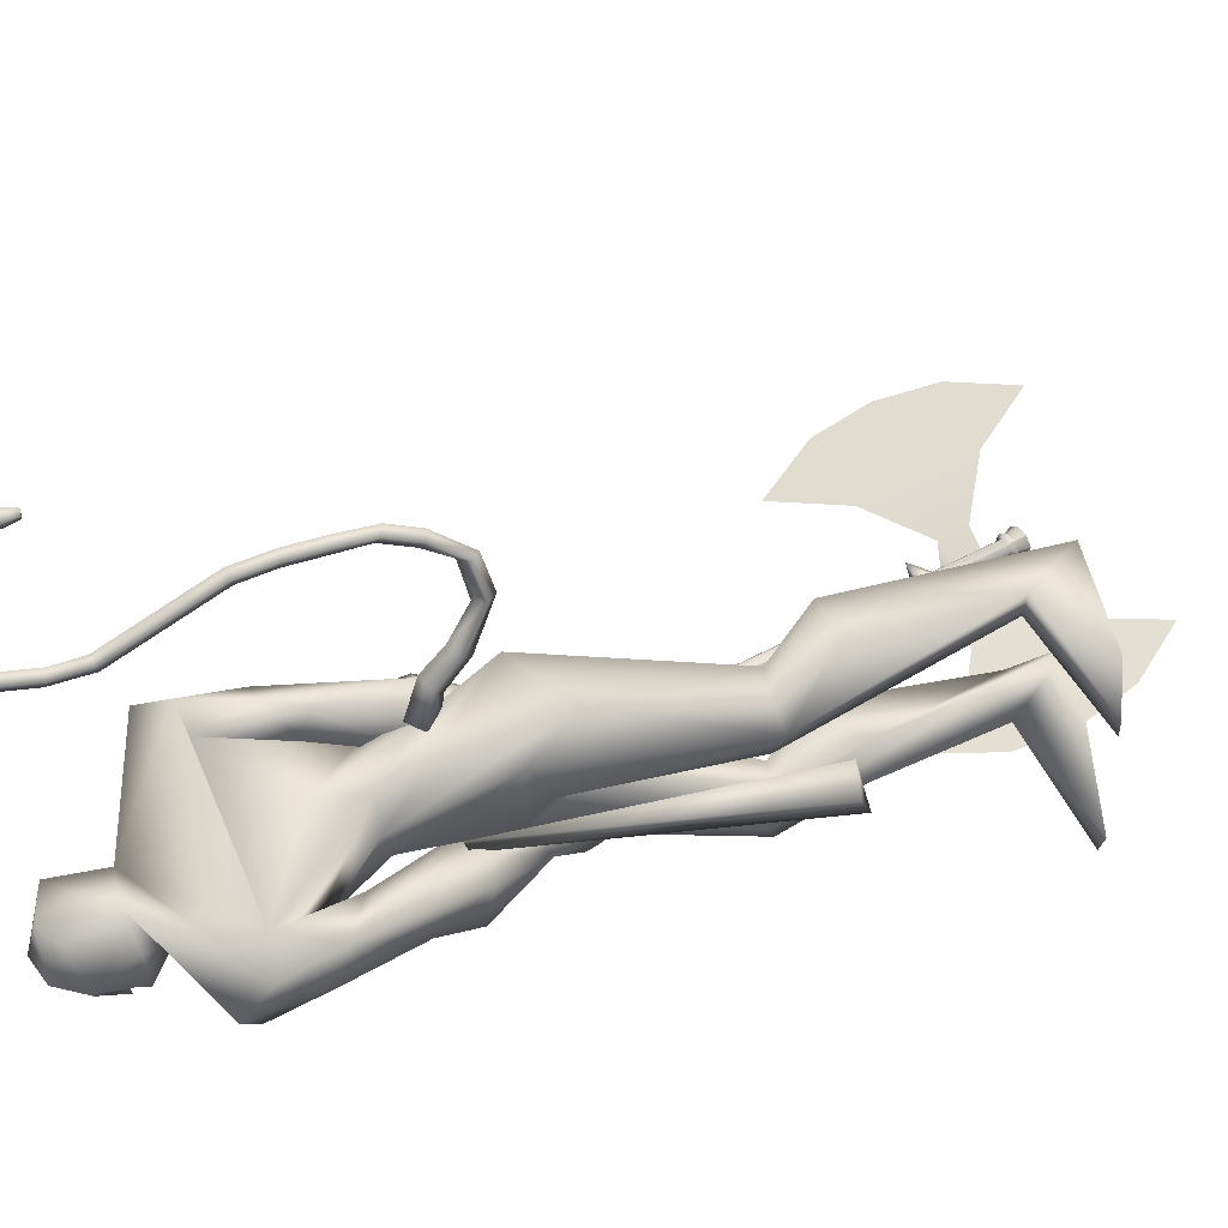
<metadata>
{"format":"obj","ext":"obj","renderer":"f3d","projection":"perspective","resolution":1024,"background":"white","views":[{"elev":65.4,"azim":80.5,"up":"+Y"}]}
</metadata>
<code>
o body.001_mesh15-geometry.001
v -0.3256 -0.1861 0.2092
v -0.1469 -0.08637 0.6182
v -0.2733 -0.1519 0.2496
v -0.3055 -0.1539 0.7241
v -0.3259 -0.2891 0.7297
v -0.1667 -0.1634 0.8728
v -0.1856 -0.2717 0.8892
v -0.08049 -0.3228 0.9022
v -0.198 -0.3564 0.6854
v -0.1882 -0.2145 0.2124
v 0.007155 -0.1756 0.9114
v -0.07791 -0.1151 0.8584
v -0.4645 -0.1516 1.52
v -0.3353 -0.03522 1.36
v -0.4303 0.0332 1.499
v -0.2932 0.1336 1.765
v -0.4252 0.1974 1.516
v -0.1277 0.113 1.884
v -0.3381 -0.03233 1.905
v -0.3251 -0.1146 1.928
v -0.2171 -0.3302 1.382
v 0.000283 -0.2793 0.8772
v -0.149 -0.2824 0.5076
v -0.2529 -0.2502 0.1804
v -0.3324 -0.2603 0.02669
v 0.01233 -0.4142 0.02555
v 0.1656 -0.2261 0.03902
v 0.1573 -0.3311 0.04731
v -0.1208 -0.2311 1.528
v -0.05232 -0.1342 1.457
v -0.1402 -0.03343 1.337
v -0.02868 -0.02211 1.526
v -0.2522 -0.1715 1.899
v -0.1186 -0.2038 1.896
v -0.1411 0.1303 2.047
v -0.0392 0.05741 1.879
v 0.1845 -0.08981 2.115
v 0.1862 0.1206 2.187
v 0.08275 0.01186 1.94
v 0.2317 0.06353 1.998
v 0.3155 0.09641 2.186
v 0.3639 -0.01397 2.294
v 0.000313 -0.02133 2.556
v -0.1287 -0.09485 2.561
v -0.3341 0.1765 2.314
v -0.4091 -0.0424 2.238
v -0.3616 -0.1883 2.252
v -0.02823 -0.05837 1.86
v -0.09272 0.2208 1.499
v -0.04523 0.1163 1.445
v -0.1714 0.02608 1.329
v -0.3233 0.1019 1.303
v 0.1233 -0.2219 2.148
v -0.118 -0.2712 2.224
v -0.4191 -0.07673 2.347
v -0.02356 -0.1628 2.366
v -0.5146 -0.02314 2.407
v -0.1717 -0.1113 2.415
v -0.4895 0.06947 2.462
v -0.4439 0.1744 2.345
v -0.03117 -0.2483 2.497
v 0.06522 -0.2211 2.45
v 0.1073 -0.1151 2.517
v 0.08207 -0.05968 2.702
v 0.006016 -0.05135 2.772
v -0.1335 -0.1178 2.753
v 0.2271 -0.1351 2.214
v 0.1763 -0.1531 2.01
v 0.08828 -0.1521 1.837
v -0.05486 -0.0784 1.715
v 0.1512 0.08132 1.889
v 0.01833 -0.01977 1.631
v 0.1047 -0.03515 1.618
v 0.149 -0.1973 1.652
v 0.1958 -0.09177 1.792
v 0.2974 -0.05276 2.042
v 0.3433 -0.1073 2.243
v -0.007379 -0.2377 1.753
v 0.06936 -0.2739 1.728
v -0.122 -0.2416 1.535
v -0.05553 -0.3218 1.448
v -0.07031 -0.3707 1.58
v -0.1957 -0.3427 1.35
v -0.1707 -0.3433 1.272
v -0.1247 -0.3995 1.285
v -0.2639 -0.3701 1.436
v -0.1925 -0.3964 1.445
v -0.1504 -0.5606 1.396
v -0.3207 -0.5465 1.38
v -0.1256 -0.5107 1.353
v -0.3264 -0.4752 1.277
v -0.1338 -0.4782 1.307
v -0.3616 -0.5193 1.325
v -0.2943 -0.391 1.275
v 0.1571 -0.2293 2.512
v 0.0764 -0.2946 2.504
v 0.04046 -0.325 2.636
v -0.09699 -0.2458 2.675
v 0.08884 -0.2693 2.591
v 0.1534 -0.2225 2.567
v 0.1725 -0.1883 2.657
v 0.1406 -0.1481 2.762
v 0.1366 -0.2916 2.667
v -0.00447 -0.3126 2.737
v 0.1484 -0.2849 2.567
v -0.3249 0.05488 2.038
v -0.4219 0.1423 2.139
v -0.3717 0.1439 2.012
v -0.4386 -0.09436 2.123
v -0.5071 0.03558 2.16
v -0.4707 -0.04298 1.908
v -0.5184 -0.06091 1.746
v -0.4381 0.08857 1.738
v -0.3504 0.08142 1.723
v -0.2791 -0.0181 1.761
v -0.3671 -0.1026 1.908
v -0.4488 -0.1722 1.767
v -0.4274 -0.1455 1.455
v -0.3639 -0.2588 1.532
v -0.4385 -0.1782 1.262
v -0.3866 -0.1258 1.253
v -0.2902 -0.1987 1.198
v -0.341 -0.1871 1.349
v -0.3156 -0.1076 1.53
v -0.2233 -0.3234 1.439
v -0.3365 -0.268 1.417
v -0.4245 -0.3672 1.31
v -0.4477 -0.2995 1.295
v -0.4449 -0.2589 1.262
v -0.2795 -0.2792 1.161
v -0.2699 -0.3781 1.232
v -0.2443 -0.342 1.18
v -0.2407 0.1654 0.8637
v -0.2436 0.2748 0.8831
v -0.1912 0.3371 1.347
v -0.05596 0.2593 0.8593
v -0.05789 0.1569 0.8913
v -0.1548 0.1071 0.8415
v -0.3867 0.1705 0.7214
v -0.2424 0.08662 0.609
v -0.4013 0.1694 0.2512
v -0.4252 0.1415 0.02897
v -0.4694 0.2446 0.03158
v 0.05474 0.1932 0.03871
v -0.0769 0.3971 0.02533
v 0.05801 0.2985 0.04702
v -0.3399 0.2619 0.1896
v -0.3912 0.307 0.7285
v -0.2595 0.3602 0.6779
v -0.1343 0.3137 0.8834
v -0.2961 0.2204 0.2105
v -0.3422 -0.1225 0.02843
v -0.007892 0.01444 1.682
v -0.001257 -0.05468 1.668
v 0.07383 0.07656 0.6849
v 0.04234 -0.1016 0.6413
v -0.02048 0.1251 0.6849
v 0.03197 -0.2067 2.813
f 1 2 3
f 4 2 1
f 4 5 6
f 6 5 7
f 5 8 7
f 5 9 8
f 4 1 5
f 3 11 10
f 2 11 3
f 12 11 2
f 13 6 7
f 13 14 6
f 13 7 21
f 7 8 21
f 9 22 8
f 9 23 22
f 24 23 9
f 24 10 23
f 25 26 24
f 27 26 25
f 27 28 26
f 27 10 28
f 24 28 10
f 28 24 26
f 23 10 11
f 22 23 11
f 21 8 22
f 21 22 29
f 30 29 22
f 32 30 31
f 29 30 32
f 35 16 19
f 35 18 16
f 18 37 36
f 38 37 18
f 38 39 37
f 38 40 39
f 41 40 38
f 41 44 43
f 44 41 38
f 38 18 35
f 45 35 19
f 19 20 46
f 46 20 47
f 47 20 33
f 47 33 34
f 34 32 48
f 34 33 32
f 49 32 50
f 32 31 50
f 50 31 51
f 14 51 31
f 14 52 51
f 52 14 15
f 31 30 11
f 30 22 11
f 31 11 12
f 6 31 12
f 14 31 6
f 15 14 13
f 53 48 36
f 53 34 48
f 54 34 53
f 54 47 34
f 46 47 55
f 54 55 47
f 56 55 54
f 56 57 55
f 58 57 56
f 58 59 57
f 44 59 58
f 44 60 59
f 60 38 45
f 44 38 60
f 44 58 61
f 61 58 56
f 61 56 62
f 63 62 56
f 43 64 63
f 65 64 43
f 66 65 43
f 66 43 44
f 43 63 56
f 56 67 77
f 56 54 67
f 67 54 53
f 37 67 53
f 67 37 68
f 39 69 37
f 39 70 69
f 71 70 39
f 72 70 71
f 71 73 72
f 73 40 75
f 40 73 71
f 71 39 40
f 40 76 75
f 40 41 76
f 41 42 76
f 76 42 77
f 77 42 56
f 43 56 42
f 42 41 43
f 67 68 77
f 76 77 68
f 75 76 68
f 68 37 69
f 70 78 69
f 74 69 79
f 75 69 74
f 75 68 69
f 73 75 74
f 69 78 79
f 72 80 70
f 72 81 80
f 73 81 72
f 73 74 81
f 79 78 82
f 70 82 78
f 70 80 82
f 80 84 83
f 80 81 84
f 81 85 84
f 74 82 81
f 74 79 82
f 82 86 87
f 82 87 88
f 88 87 89
f 87 90 89
f 83 87 80
f 85 87 83
f 87 85 91
f 85 92 91
f 85 81 92
f 81 90 92
f 81 88 90
f 81 82 88
f 90 88 89
f 90 93 92
f 87 93 90
f 87 92 93
f 87 91 92
f 83 94 85
f 83 84 94
f 85 94 84
f 80 87 86
f 80 86 82
f 37 53 36
f 66 44 98
f 44 61 98
f 95 62 63
f 95 96 62
f 61 96 97
f 96 61 62
f 61 97 98
f 97 96 99
f 99 96 100
f 100 96 95
f 100 95 63
f 63 101 100
f 63 64 101
f 64 102 101
f 102 103 101
f 104 97 103
f 98 97 104
f 103 97 99
f 99 105 103
f 100 105 99
f 100 103 105
f 101 103 100
f 38 35 45
f 45 19 46
f 45 46 106
f 60 45 107
f 45 106 107
f 108 107 106
f 110 111 109
f 113 112 111
f 108 114 113
f 114 108 115
f 108 106 115
f 107 108 113
f 113 110 107
f 113 111 110
f 110 109 57
f 55 57 109
f 110 57 59
f 107 110 60
f 60 110 59
f 55 109 46
f 106 46 116
f 109 116 46
f 109 111 116
f 111 117 116
f 112 117 111
f 106 116 115
f 113 118 112
f 113 114 118
f 115 116 119
f 117 119 116
f 112 119 117
f 112 118 119
f 121 120 118
f 123 122 121
f 123 120 122
f 114 115 124
f 114 124 118
f 124 121 118
f 124 123 121
f 115 119 124
f 124 119 125
f 119 127 126
f 118 127 119
f 118 128 127
f 118 129 128
f 120 129 118
f 120 130 129
f 123 130 120
f 123 129 130
f 123 126 129
f 124 126 123
f 125 126 124
f 126 125 119
f 126 131 128
f 127 131 126
f 131 127 128
f 126 128 132
f 128 129 132
f 126 132 129
f 122 120 121
f 52 133 51
f 17 133 52
f 17 134 133
f 17 135 134
f 50 136 49
f 50 137 136
f 51 137 50
f 51 138 137
f 133 138 51
f 139 138 133
f 139 140 138
f 141 140 139
f 143 142 141
f 143 144 142
f 145 144 143
f 145 146 144
f 145 147 146
f 143 147 145
f 148 143 141
f 143 148 147
f 148 149 147
f 139 148 141
f 148 150 149
f 148 134 150
f 148 133 134
f 148 139 133
f 134 135 150
f 135 136 150
f 135 49 136
f 149 150 136
f 149 136 147
f 136 137 147
f 147 137 151
f 141 151 137
f 141 142 151
f 142 144 151
f 146 151 144
f 147 151 146
f 140 141 137
f 138 140 137
f 15 17 52
f 152 10 27
f 3 10 152
f 1 3 152
f 1 152 25
f 152 27 25
f 25 24 1
f 1 24 5
f 5 24 9
f 4 6 12
f 4 12 2
f 154 155 153
f 154 156 155
f 154 153 157
f 154 157 156
f 156 157 155
f 98 104 66
f 65 66 158
f 66 104 158
f 103 102 158
f 155 157 153
f 102 64 65
f 102 65 158
f 104 103 158
f 16 15 13
f 16 17 15
f 18 17 16
f 17 18 36
f 19 16 13
f 13 20 19
f 13 21 20
f 33 29 32
f 20 29 33
f 20 21 29
f 48 32 49
f 17 36 135
f 36 49 135
f 36 48 49
o body_mesh15-geometry
v -0.2979 0.1182 1.688
v -0.3972 0.2627 1.589
v -0.2573 0.1552 1.732
v -0.3743 0.3059 1.617
v -0.3001 0.1426 1.786
v -0.4183 0.3069 1.652
v -0.3395 0.1043 1.743
v -0.4412 0.2638 1.624
v -0.4945 0.4011 1.51
v -0.4607 0.4179 1.539
v -0.4834 0.3996 1.576
v -0.5173 0.3829 1.547
v -0.5971 0.6057 1.661
v -0.5591 0.6015 1.669
v -0.5663 0.5673 1.686
v -0.6042 0.5714 1.679
v -0.5897 0.665 1.89
v -0.5514 0.6581 1.888
v -0.5575 0.6202 1.894
v -0.5958 0.627 1.897
v -0.5401 0.6739 2.154
v -0.5038 0.6678 2.141
v -0.5113 0.6297 2.138
v -0.5476 0.6359 2.15
v -0.4519 0.6195 2.381
v -0.4156 0.6133 2.369
v -0.4231 0.5753 2.365
v -0.4594 0.5814 2.378
v -0.386 0.5976 2.606
v -0.3476 0.5916 2.608
v -0.3539 0.555 2.619
v -0.3923 0.561 2.617
v -0.3749 0.6513 2.831
v -0.3364 0.6453 2.833
v -0.3427 0.6087 2.845
v -0.3812 0.6147 2.843
v -0.4551 0.8064 2.901
v -0.4273 0.8201 2.925
v -0.4458 0.805 2.955
v -0.4737 0.7913 2.932
v -0.5494 0.9437 2.796
v -0.5356 0.9761 2.813
v -0.5681 0.979 2.834
v -0.5819 0.9466 2.817
v -0.5774 0.9696 2.631
v -0.5705 1.008 2.63
v -0.6087 1.015 2.632
v -0.6157 0.9767 2.633
v -0.5892 0.9811 2.583
v -0.5851 1.004 2.582
v -0.6077 1.008 2.583
v -0.6118 0.9854 2.584
v -0.4054 0.5907 2.501
v -0.4129 0.5526 2.498
v -0.3766 0.5465 2.485
v -0.3691 0.5846 2.489
v -0.3911 0.6964 2.875
v -0.4096 0.6813 2.905
v -0.3817 0.6949 2.929
v -0.3632 0.71 2.898
v -0.3804 0.6245 2.718
v -0.3868 0.5878 2.73
v -0.3483 0.5818 2.732
v -0.342 0.6184 2.721
v -0.5697 0.6753 2.017
v -0.5759 0.6374 2.023
v -0.5376 0.6306 2.02
v -0.5315 0.6684 2.014
v -0.6056 0.6506 1.765
v -0.6128 0.6164 1.782
v -0.5749 0.6122 1.79
v -0.5677 0.6464 1.773
v -0.496 0.6467 2.268
v -0.5035 0.6086 2.264
v -0.4672 0.6025 2.252
v -0.4597 0.6406 2.255
v -0.4935 0.8684 2.877
v -0.526 0.8713 2.898
v -0.5122 0.9037 2.915
v -0.4797 0.9008 2.893
v -0.5666 0.9654 2.734
v -0.6044 0.9719 2.736
v -0.5974 1.01 2.734
v -0.5593 1.003 2.732
v -0.5594 0.5132 1.539
v -0.5801 0.4966 1.573
v -0.5493 0.5118 1.599
v -0.5286 0.5284 1.565
v -0.3416 0.1893 1.674
v -0.3201 0.242 1.7
v -0.3731 0.2475 1.732
v -0.3944 0.1946 1.707
f 247 160 248
f 248 162 249
f 160 166 167
f 250 166 160
f 249 164 166
f 159 161 163
f 243 244 174
f 166 164 170
f 164 162 168
f 162 160 167
f 227 228 178
f 244 245 173
f 245 246 173
f 246 243 172
f 223 224 182
f 228 229 177
f 229 230 177
f 230 227 176
f 231 232 186
f 224 225 181
f 225 226 181
f 226 223 180
f 211 212 190
f 232 233 185
f 233 234 185
f 234 231 184
f 219 220 194
f 212 213 189
f 213 214 189
f 214 211 188
f 215 216 198
f 220 221 193
f 221 222 193
f 222 219 192
f 235 236 202
f 216 217 197
f 217 218 197
f 218 215 196
f 239 240 206
f 236 237 201
f 237 238 201
f 238 235 200
f 203 206 210
f 240 241 205
f 241 242 205
f 242 239 204
f 208 207 209
f 206 205 209
f 205 204 209
f 204 203 208
f 183 186 212
f 186 185 213
f 185 184 213
f 184 183 214
f 191 194 215
f 194 193 217
f 193 192 217
f 192 191 218
f 187 190 220
f 190 189 221
f 189 188 221
f 188 187 222
f 175 178 224
f 178 177 225
f 177 176 225
f 176 175 226
f 171 174 228
f 174 173 229
f 173 172 229
f 172 171 230
f 179 182 232
f 182 181 233
f 181 180 233
f 180 179 234
f 195 198 235
f 198 197 237
f 197 196 237
f 196 195 238
f 199 202 239
f 202 201 241
f 201 200 241
f 200 199 242
f 167 170 244
f 170 169 245
f 169 168 245
f 168 167 246
f 159 247 248
f 161 248 249
f 165 250 159
f 163 249 165
f 160 162 248
f 162 164 249
f 166 170 167
f 247 250 160
f 250 249 166
f 165 159 163
f 171 243 174
f 164 169 170
f 169 164 168
f 168 162 167
f 175 227 178
f 174 244 173
f 246 172 173
f 243 171 172
f 179 223 182
f 178 228 177
f 230 176 177
f 227 175 176
f 183 231 186
f 182 224 181
f 226 180 181
f 223 179 180
f 187 211 190
f 186 232 185
f 234 184 185
f 231 183 184
f 191 219 194
f 190 212 189
f 214 188 189
f 211 187 188
f 195 215 198
f 194 220 193
f 222 192 193
f 219 191 192
f 199 235 202
f 198 216 197
f 218 196 197
f 215 195 196
f 203 239 206
f 202 236 201
f 238 200 201
f 235 199 200
f 207 203 210
f 206 240 205
f 242 204 205
f 239 203 204
f 207 210 209
f 210 206 209
f 204 208 209
f 203 207 208
f 211 183 212
f 212 186 213
f 184 214 213
f 183 211 214
f 194 216 215
f 216 194 217
f 192 218 217
f 191 215 218
f 219 187 220
f 220 190 221
f 188 222 221
f 187 219 222
f 223 175 224
f 224 178 225
f 176 226 225
f 175 223 226
f 227 171 228
f 228 174 229
f 172 230 229
f 171 227 230
f 231 179 232
f 232 182 233
f 180 234 233
f 179 231 234
f 198 236 235
f 236 198 237
f 196 238 237
f 195 235 238
f 202 240 239
f 240 202 241
f 200 242 241
f 199 239 242
f 243 167 244
f 244 170 245
f 168 246 245
f 167 243 246
f 161 159 248
f 163 161 249
f 250 247 159
f 249 250 165
o Cylinder_Cylinder.001
v -0.123 -0.1872 1.702
v -1.064 -1.108 -0.06776
v -0.1299 -0.1694 1.696
v -1.069 -1.095 -0.07185
v -0.1631 -0.1622 1.71
v -1.093 -1.09 -0.06182
v -0.17 -0.177 1.722
v -1.098 -1.1 -0.05357
v -0.1631 -0.1947 1.727
v -1.093 -1.113 -0.04947
v -0.1299 -0.2019 1.713
v -1.069 -1.118 -0.0595
v -0.09143 -0.1779 1.72
v -0.1036 -0.1464 1.71
v -0.1625 -0.1336 1.734
v -0.1748 -0.1598 1.754
v -0.1626 -0.1913 1.764
v -0.1037 -0.2041 1.74
v -0.09663 -0.1486 1.776
v -0.1004 -0.1387 1.773
v -0.1189 -0.1347 1.781
v -0.1227 -0.1429 1.787
v -0.1189 -0.1528 1.79
v -0.1005 -0.1568 1.782
v -1.052 -1.114 -0.08021
v -1.061 -1.09 -0.08804
v -1.108 -1.079 -0.06888
v -1.117 -1.1 -0.05312
v -1.108 -1.125 -0.0453
v -1.061 -1.135 -0.06445
v -1.066 -1.118 -0.08773
v -1.073 -1.1 -0.09345
v -1.107 -1.093 -0.07943
v -1.114 -1.108 -0.0679
v -1.107 -1.126 -0.06217
v -1.074 -1.133 -0.07619
v -1.081 -1.161 -0.1078
v -1.134 -1.15 -0.08616
v -1.145 -1.122 -0.09501
v -1.134 -1.099 -0.1128
v -1.081 -1.11 -0.1345
v -1.071 -1.138 -0.1257
v -0.4011 -0.8885 0.3536
v -0.89 -1.371 -0.5733
v -0.9277 -0.9161 0.2435
v -0.9308 -0.9648 0.2615
v -1.063 -1.095 0.01026
v -0.5164 -1.158 -0.1634
v -1.035 -1.068 0.06351
v -0.6645 -1.273 -0.3844
v -1.049 -1.082 0.03689
v -1.021 -1.054 0.09014
v -0.42 -1.031 0.07909
v -0.9045 -1.049 0.07256
v -0.9644 -1.108 -0.04086
v -0.6414 -0.9956 0.1615
v -0.8751 -1.226 -0.2818
v -0.995 -1.028 0.1397
v -0.9579 -1.01 0.1449
v -0.8509 -0.9645 0.2067
v -0.9562 -0.9443 0.1895
v -0.9581 -0.9917 0.2096
v -0.9517 -0.9689 0.17
v -0.9465 -0.9898 0.1858
v -0.1868 -0.1733 1.729
v -1.115 -1.097 -0.04656
v -0.18 -0.1586 1.717
v -1.11 -1.086 -0.05482
v -0.1549 -0.1573 1.703
v -1.09 -1.085 -0.06589
v -0.1468 -0.1658 1.703
v -1.086 -1.091 -0.06485
v -0.1399 -0.1835 1.709
v -1.081 -1.104 -0.06076
v -0.1468 -0.1983 1.72
v -1.086 -1.115 -0.0525
v -0.155 -0.2032 1.727
v -1.09 -1.119 -0.04843
v -0.18 -0.191 1.734
v -1.11 -1.11 -0.04247
v -0.1917 -0.1561 1.761
v -0.1794 -0.1299 1.741
v -0.1415 -0.1262 1.719
v -0.1205 -0.1427 1.717
v -0.1083 -0.1742 1.727
v -0.1206 -0.2004 1.747
v -0.1416 -0.2078 1.762
v -0.1795 -0.1876 1.771
v -0.1396 -0.1393 1.794
v -0.1358 -0.1311 1.788
v -0.1181 -0.1312 1.778
v -0.1173 -0.1351 1.78
v -0.1135 -0.1449 1.783
v -0.1174 -0.1531 1.789
v -0.1181 -0.1567 1.792
v -0.1358 -0.1491 1.797
v -1.134 -1.096 -0.04612
v -1.125 -1.076 -0.06187
v -1.093 -1.073 -0.07984
v -1.078 -1.086 -0.08104
v -1.069 -1.111 -0.07321
v -1.078 -1.131 -0.05745
v -1.093 -1.137 -0.04649
v -1.125 -1.121 -0.03829
v -1.131 -1.104 -0.0609
v -1.124 -1.089 -0.07243
v -1.099 -1.088 -0.08651
v -1.09 -1.096 -0.08645
v -1.083 -1.114 -0.08073
v -1.09 -1.129 -0.06919
v -1.099 -1.135 -0.06211
v -1.124 -1.122 -0.05517
v -1.132 -1.144 -0.1367
v -1.151 -1.146 -0.07916
v -1.116 -1.164 -0.08797
v -1.098 -1.157 -0.1008
v -1.087 -1.134 -0.1187
v -1.098 -1.106 -0.1275
v -1.116 -1.092 -0.1257
v -1.151 -1.095 -0.1058
v -1.161 -1.118 -0.08801
v -1.176 -0.7202 0.6746
v -1.665 -1.202 -0.2523
v -0.9229 -0.9172 0.2416
v -0.9261 -0.9658 0.2595
v -1.059 -1.096 0.008292
v -1.549 -0.9332 0.2647
v -1.03 -1.069 0.06155
v -1.646 -1.059 0.02221
v -1.045 -1.083 0.03492
v -1.016 -1.055 0.08818
v -1.401 -0.8183 0.4857
v -1.101 -1.006 0.1541
v -1.161 -1.065 0.04066
v -1.19 -0.8762 0.389
v -1.424 -1.107 -0.0542
v -0.9903 -1.029 0.1377
v -1.004 -1 0.164
v -1.014 -0.929 0.2744
v -0.9514 -0.9453 0.1875
v -0.9534 -0.9928 0.2077
v -0.9764 -0.9635 0.1802
v -0.9764 -0.9833 0.1981
f 251 252 253
f 253 254 320
f 319 320 256
f 255 256 257
f 257 258 259
f 259 260 327
f 252 262 280
f 261 262 251
f 327 328 261
f 261 251 268
f 268 263 274
f 327 261 268
f 259 327 337
f 257 259 267
f 255 257 265
f 319 255 333
f 253 319 264
f 251 253 264
f 269 270 274
f 337 268 345
f 267 337 273
f 266 267 272
f 265 266 271
f 333 265 271
f 264 333 341
f 263 264 270
f 275 280 281
f 262 328 280
f 328 260 353
f 260 258 279
f 258 256 277
f 256 320 349
f 320 254 276
f 254 252 276
f 280 353 361
f 353 279 285
f 279 278 285
f 278 277 284
f 277 349 283
f 349 276 357
f 276 275 281
f 291 292 363
f 369 291 363
f 290 369 363
f 289 290 363
f 288 289 363
f 365 288 363
f 287 365 363
f 292 287 363
f 282 281 291
f 357 282 291
f 283 357 369
f 284 283 290
f 285 284 289
f 361 285 365
f 286 361 287
f 281 286 292
f 295 311 312
f 296 312 310
f 312 308 314
f 310 312 314
f 295 310 311
f 310 295 296
f 313 310 314
f 310 313 311
f 306 303 293
f 315 317 316
f 317 319 320
f 319 321 322
f 321 323 322
f 323 325 324
f 325 327 326
f 316 347 354
f 329 315 330
f 327 329 328
f 329 338 315
f 338 346 331
f 327 337 338
f 325 336 337
f 323 335 325
f 321 334 323
f 319 333 321
f 317 332 319
f 315 331 332
f 342 344 343
f 337 345 338
f 336 344 337
f 335 343 336
f 334 342 335
f 333 341 342
f 332 340 341
f 331 339 340
f 347 355 354
f 330 354 328
f 328 353 326
f 326 352 324
f 324 351 350
f 322 350 349
f 320 349 348
f 318 348 347
f 354 362 361
f 353 361 360
f 352 360 359
f 351 359 350
f 350 358 349
f 349 357 348
f 348 356 347
f 370 363 371
f 369 363 370
f 368 363 369
f 367 363 368
f 366 363 367
f 365 363 366
f 364 363 365
f 371 363 364
f 356 370 371
f 357 369 370
f 358 368 369
f 359 367 368
f 360 366 359
f 361 365 360
f 362 364 361
f 355 371 362
f 374 375 391
f 375 389 391
f 391 393 387
f 389 393 391
f 374 390 389
f 389 375 374
f 392 393 389
f 389 390 392
f 382 385 372
f 252 254 253
f 319 253 320
f 255 319 256
f 256 258 257
f 258 260 259
f 260 328 327
f 275 252 280
f 262 252 251
f 328 262 261
f 251 263 268
f 263 269 274
f 337 327 268
f 267 259 337
f 266 257 267
f 257 266 265
f 255 265 333
f 319 333 264
f 263 251 264
f 270 341 274
f 271 272 273
f 274 273 345
f 341 271 274
f 271 273 274
f 268 274 345
f 337 345 273
f 267 273 272
f 266 272 271
f 341 333 271
f 270 264 341
f 269 263 270
f 280 286 281
f 328 353 280
f 260 279 353
f 258 278 279
f 278 258 277
f 277 256 349
f 349 320 276
f 252 275 276
f 286 280 361
f 361 353 285
f 278 284 285
f 277 283 284
f 349 357 283
f 276 282 357
f 282 276 281
f 281 292 291
f 369 357 291
f 290 283 369
f 289 284 290
f 288 285 289
f 285 288 365
f 361 365 287
f 286 287 292
f 296 295 312
f 308 309 314
f 307 294 300
f 307 300 298
f 306 298 303
f 307 298 306
f 307 306 304
f 308 304 309
f 302 304 308
f 297 305 301
f 305 307 304
f 301 305 304
f 299 301 304
f 302 299 304
f 317 318 316
f 318 317 320
f 320 319 322
f 323 324 322
f 325 326 324
f 327 328 326
f 330 316 354
f 315 316 330
f 329 330 328
f 338 331 315
f 346 339 331
f 329 327 338
f 327 325 337
f 335 336 325
f 334 335 323
f 333 334 321
f 332 333 319
f 317 315 332
f 339 346 340
f 346 345 340
f 340 342 341
f 345 344 340
f 344 342 340
f 345 346 338
f 344 345 337
f 343 344 336
f 342 343 335
f 334 333 342
f 333 332 341
f 332 331 340
f 355 362 354
f 354 353 328
f 353 352 326
f 352 351 324
f 322 324 350
f 320 322 349
f 318 320 348
f 316 318 347
f 353 354 361
f 352 353 360
f 351 352 359
f 359 358 350
f 358 357 349
f 357 356 348
f 356 355 347
f 355 356 371
f 356 357 370
f 357 358 369
f 358 359 368
f 366 367 359
f 365 366 360
f 364 365 361
f 371 364 362
f 390 374 391
f 393 388 387
f 373 386 379
f 379 386 377
f 377 385 382
f 377 386 385
f 386 384 385
f 383 387 388
f 383 381 387
f 384 376 380
f 385 384 383
f 383 384 381
f 384 380 378
f 381 384 378

</code>
